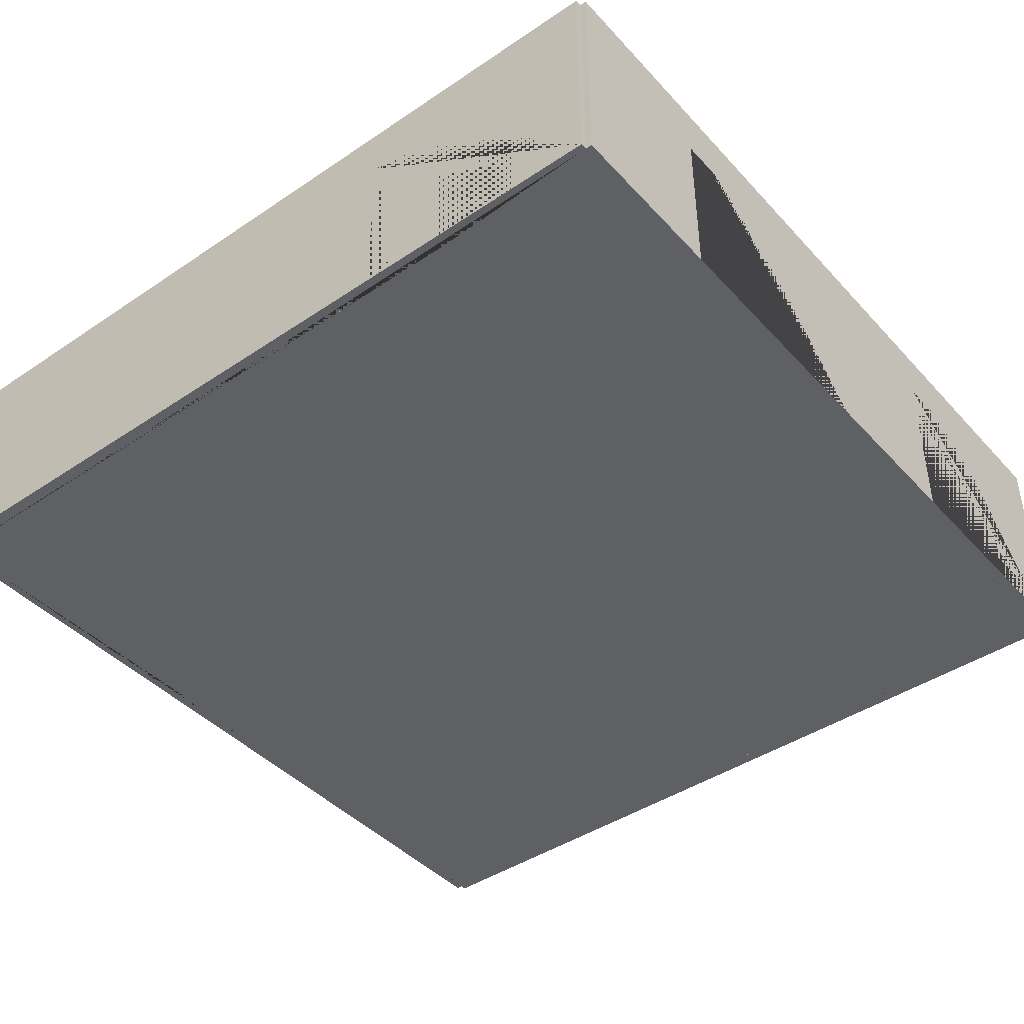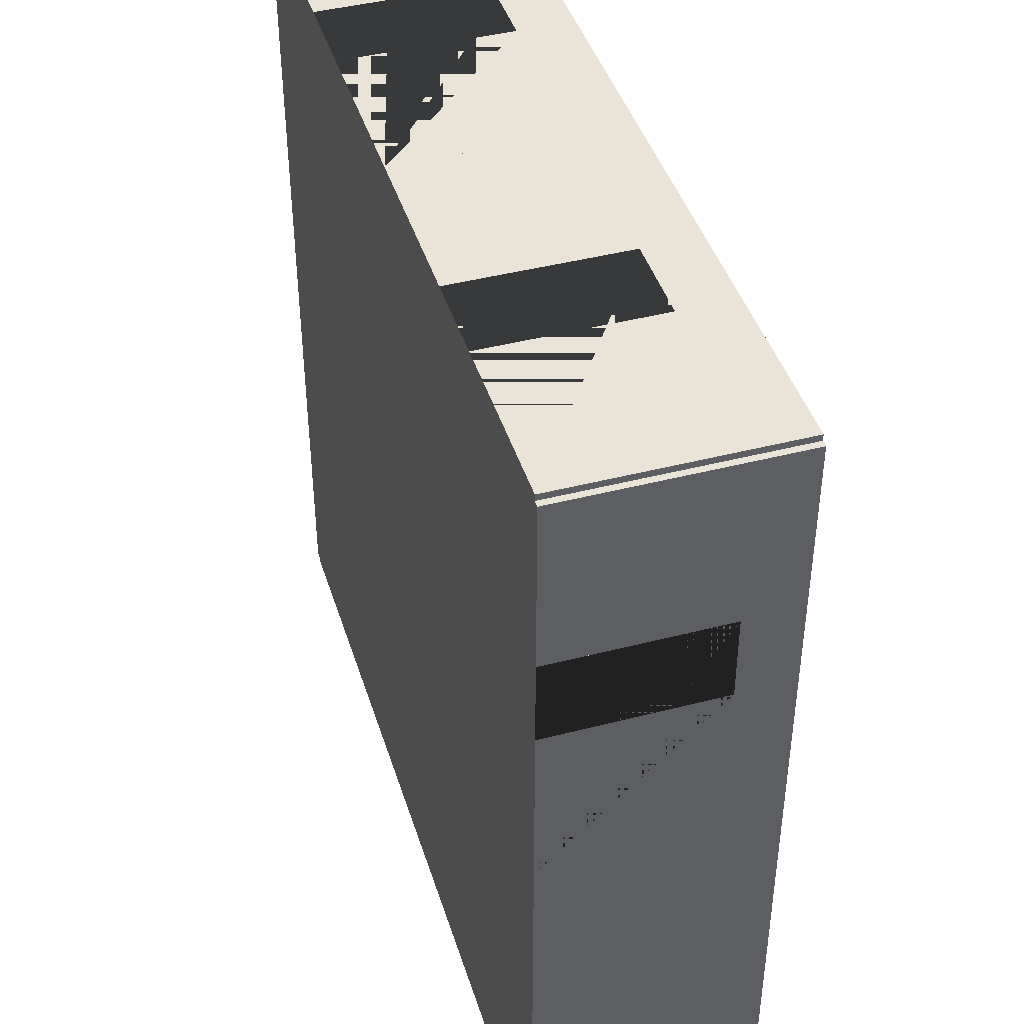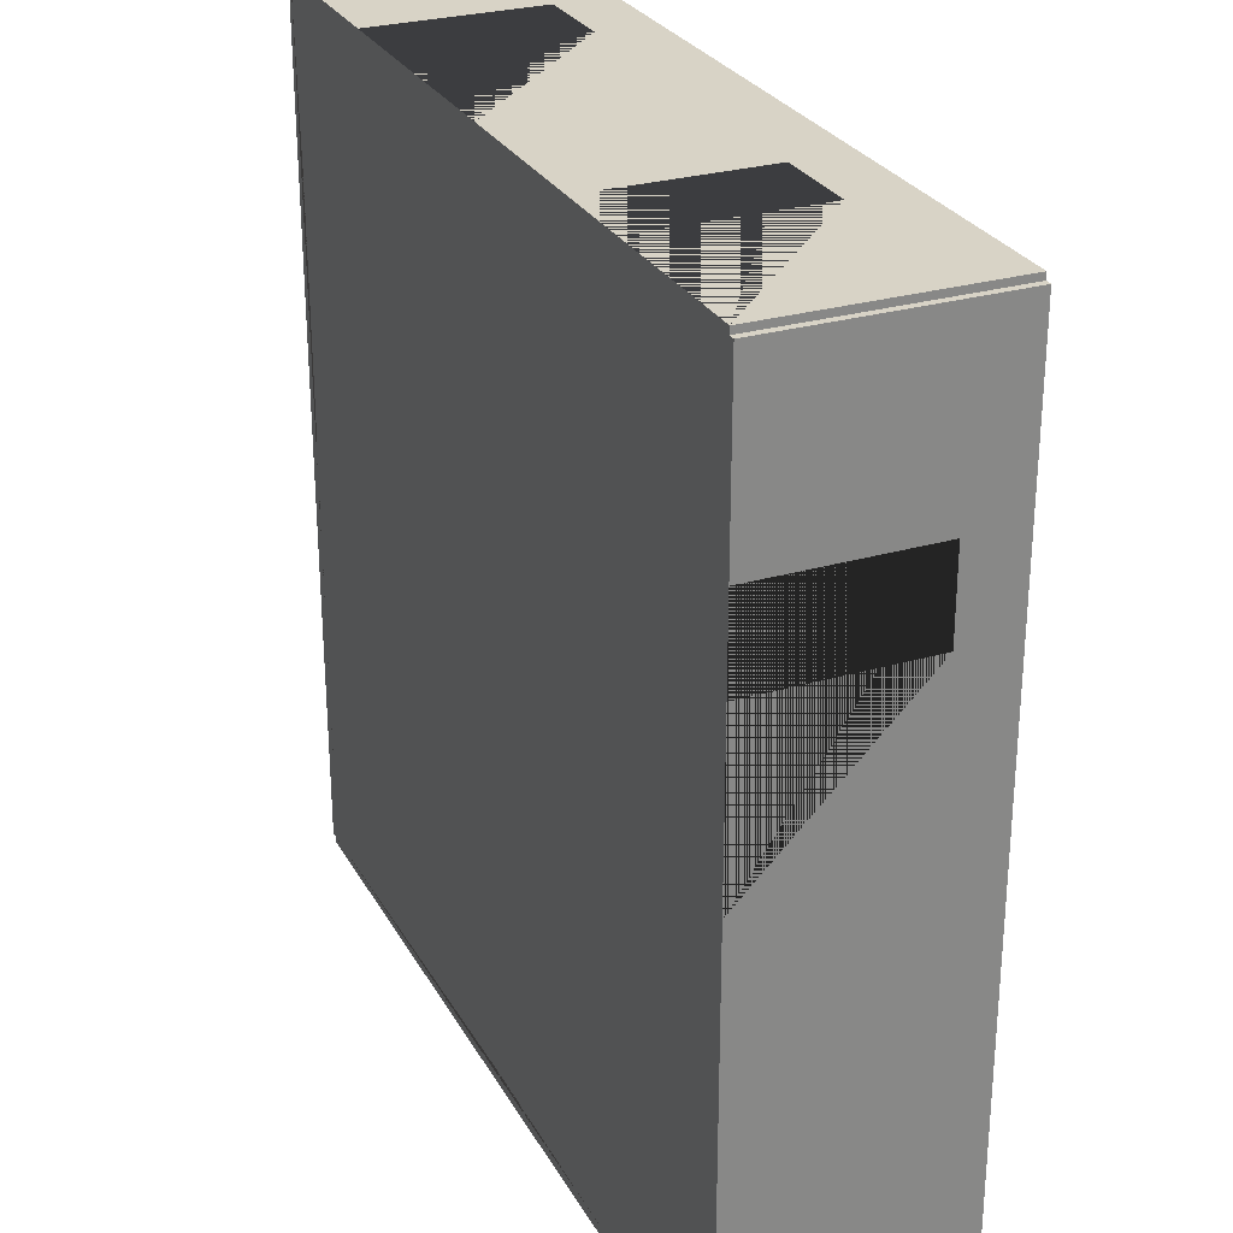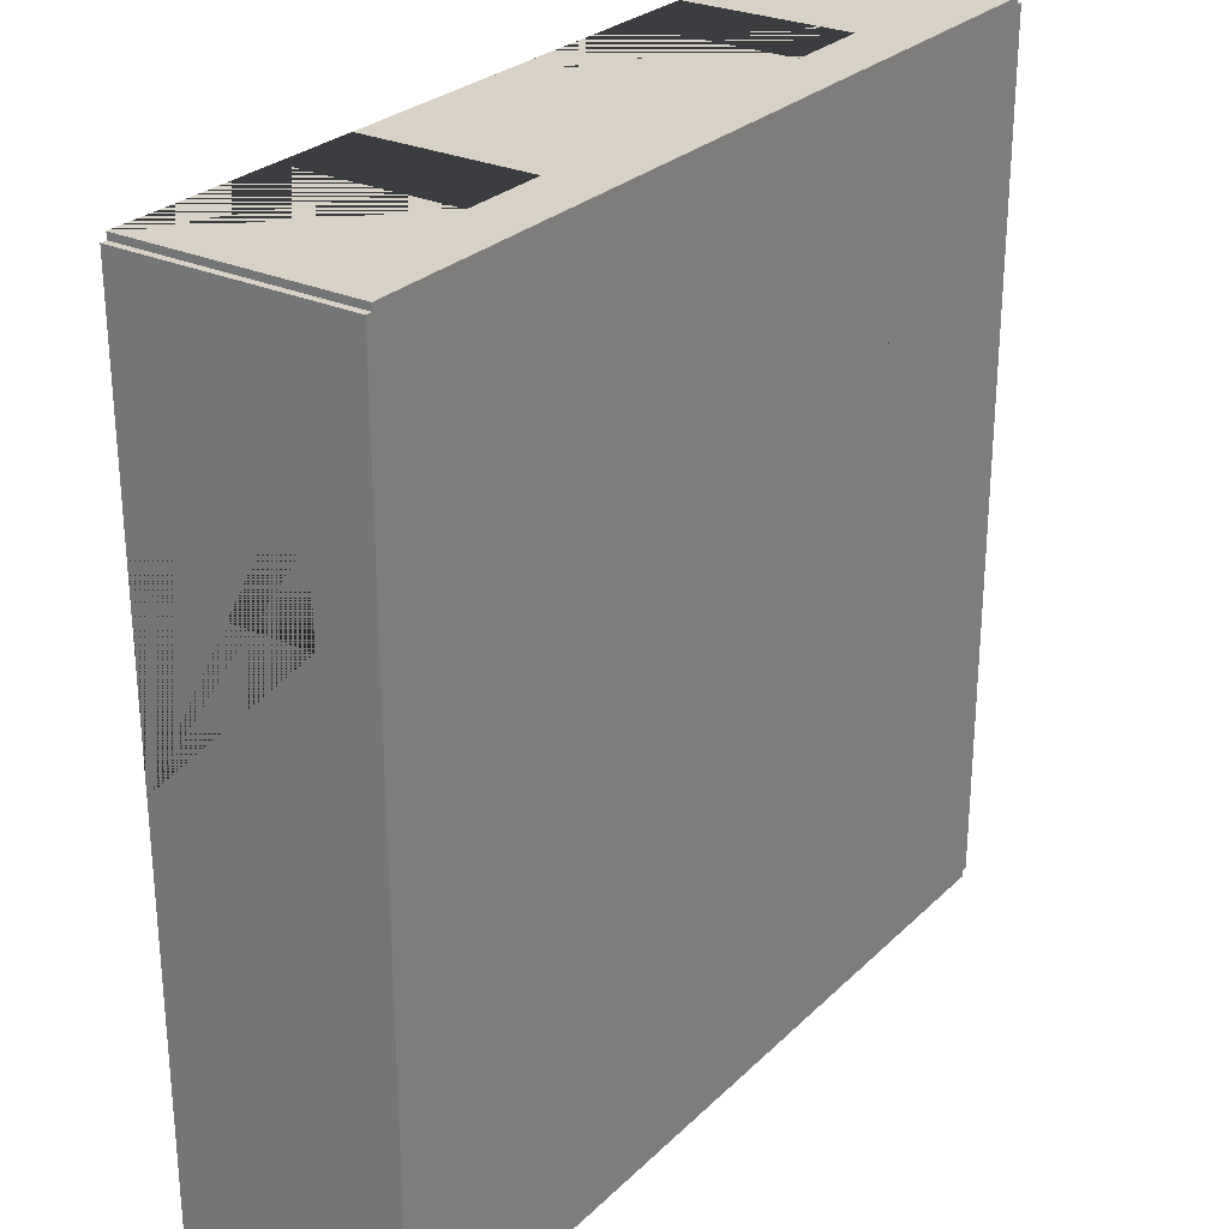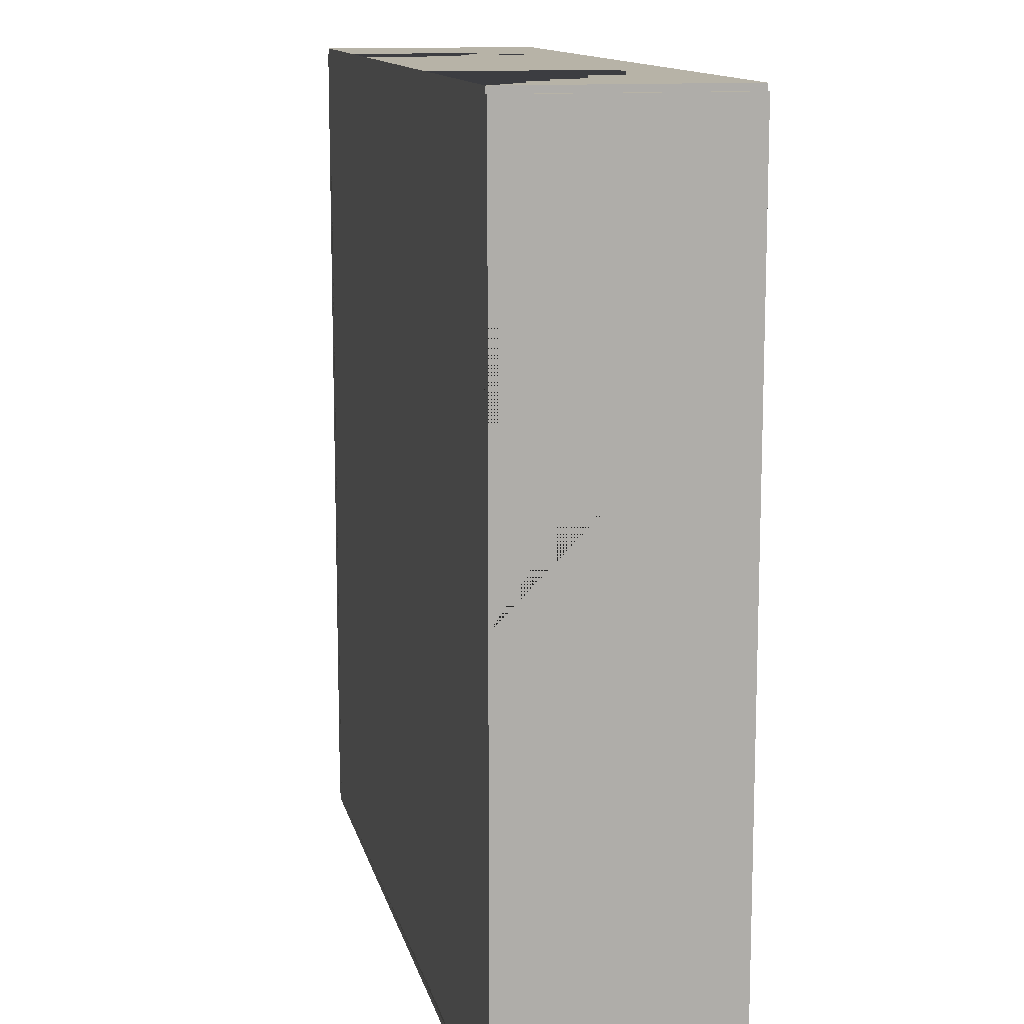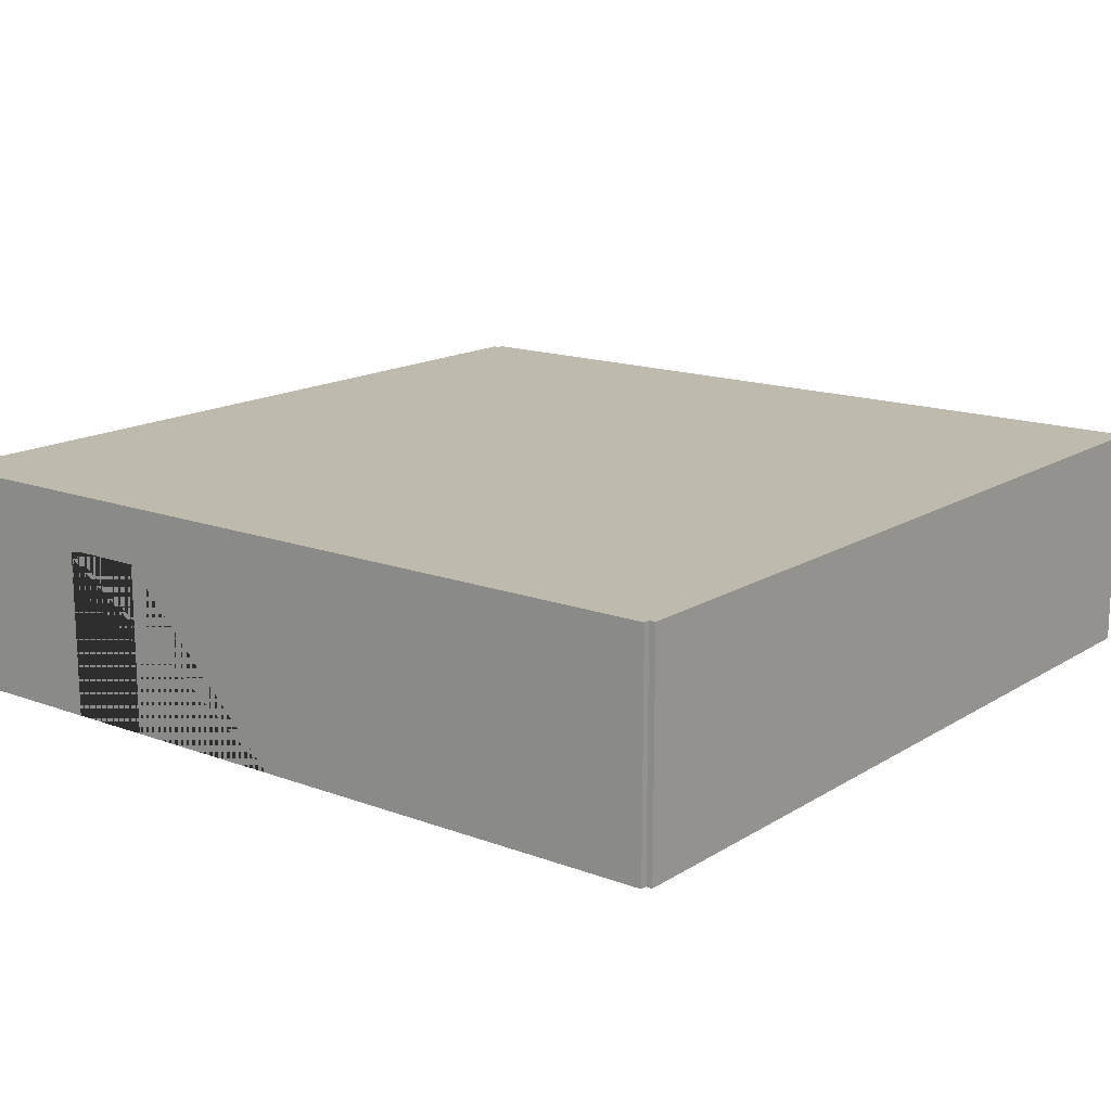
<metadata>
{"format":"obj","ext":"obj","renderer":"f3d","projection":"perspective","resolution":1024,"background":"white","views":[{"elev":-42.9,"azim":-51.3,"up":"+Y"},{"elev":43.3,"azim":73.0,"up":"+Z"},{"elev":27.9,"azim":66.1,"up":"+Z"},{"elev":27.3,"azim":124.9,"up":"+Z"},{"elev":12.6,"azim":77.8,"up":"+Z"},{"elev":15.5,"azim":128.0,"up":"+Y"}]}
</metadata>
<code>
o Doubles_Room_2_Way.001
v -210 0 -19.85
v -210 5.3 -19.85
v -210 0 -20.15
v -210 5.3 -20.15
v -200 0 -19.85
v -200 5.3 -19.85
v -200 0 -20.15
v -200 5.3 -20.15
v -210 0 0.15
v -210 5.3 0.15
v -210 0 -0.15
v -210 5.3 -0.15
v -200 0 0.15
v -200 5.3 0.15
v -200 0 -0.15
v -200 5.3 -0.15
v -204 0 -0.15
v -206 0 -0.15
v -206 0 0.15
v -204 0 0.15
v -204 3.975 0.15
v -206 3.975 0.15
v -206 3.975 -0.15
v -204 3.975 -0.15
v -220 0 -19.85
v -220 5.3 -19.85
v -220 0 -20.15
v -220 5.3 -20.15
v -210 0 -19.85
v -210 5.3 -19.85
v -210 0 -20.15
v -210 5.3 -20.15
v -219.9 0 -10
v -219.9 5.3 -10
v -220.2 0 -10
v -220.2 5.3 -10
v -219.9 0 -20
v -219.9 5.3 -20
v -220.2 0 -20
v -220.2 5.3 -20
v -199.9 0 -10
v -199.9 5.3 -10
v -200.2 0 -10
v -200.2 5.3 -10
v -199.9 0 -20
v -199.9 5.3 -20
v -200.2 0 -20
v -200.2 5.3 -20
v -220 0 0.15
v -220 5.3 0.15
v -220 0 -0.15
v -220 5.3 -0.15
v -210 0 0.15
v -210 5.3 0.15
v -210 0 -0.15
v -210 5.3 -0.15
v -214 0 -0.15
v -216 0 -0.15
v -216 0 0.15
v -214 0 0.15
v -214 3.975 0.15
v -216 3.975 0.15
v -216 3.975 -0.15
v -214 3.975 -0.15
v -219.8 0 0
v -219.8 5.3 0
v -220.1 0 0
v -220.1 5.3 0
v -219.8 0 -10
v -219.8 5.3 -10
v -220.1 0 -10
v -220.1 5.3 -10
v -220.1 0 -6
v -220.1 0 -4
v -219.8 0 -4
v -219.8 0 -6
v -219.8 3.975 -6
v -219.8 3.975 -4
v -220.1 3.975 -4
v -220.1 3.975 -6
v -199.8 0 0
v -199.8 5.3 0
v -200.1 0 0
v -200.1 5.3 0
v -199.8 0 -10
v -199.8 5.3 -10
v -200.1 0 -10
v -200.1 5.3 -10
v -200.1 0 -6
v -200.1 0 -4
v -199.8 0 -4
v -199.8 0 -6
v -199.8 3.975 -6
v -199.8 3.975 -4
v -200.1 3.975 -4
v -200.1 3.975 -6
f 8 4 2 6
f 3 7 5 1
f 6 2 1 5
f 7 8 6 5
f 4 8 7 3
f 1 2 4 3
f 11 18 19 9
f 16 12 10 14
f 17 15 13 20
f 18 17 20 19
f 13 14 10 9 19 22 21 20
f 11 12 16 15 17 24 23 18
f 18 23 22 19
f 17 20 21 24
f 15 16 14 13
f 9 10 12 11
f 23 24 21 22
f 32 28 26 30
f 27 31 29 25
f 30 26 25 29
f 31 32 30 29
f 28 32 31 27
f 25 26 28 27
f 40 36 34 38
f 35 39 37 33
f 38 34 33 37
f 39 40 38 37
f 36 40 39 35
f 33 34 36 35
f 48 44 42 46
f 43 47 45 41
f 46 42 41 45
f 47 48 46 45
f 44 48 47 43
f 41 42 44 43
f 51 58 59 49
f 56 52 50 54
f 57 55 53 60
f 58 57 60 59
f 53 54 50 49 59 62 61 60
f 51 52 56 55 57 64 63 58
f 58 63 62 59
f 57 60 61 64
f 55 56 54 53
f 49 50 52 51
f 63 64 61 62
f 67 74 75 65
f 72 68 66 70
f 73 71 69 76
f 74 73 76 75
f 69 70 66 65 75 78 77 76
f 67 68 72 71 73 80 79 74
f 74 79 78 75
f 73 76 77 80
f 71 72 70 69
f 65 66 68 67
f 79 80 77 78
f 83 90 91 81
f 88 84 82 86
f 89 87 85 92
f 90 89 92 91
f 85 86 82 81 91 94 93 92
f 83 84 88 87 89 96 95 90
f 90 95 94 91
f 89 92 93 96
f 87 88 86 85
f 81 82 84 83
f 95 96 93 94
f 37 29 1 47 5 43 87 89 90 15 83 17 18 11 55 57 58 65 51 75 76 33 69 25
f 56 66 52 70 34 26 38 30 2 48 6 44 88 16 84 12
l 1 11
l 5 15
l 6 16
l 2 12

</code>
